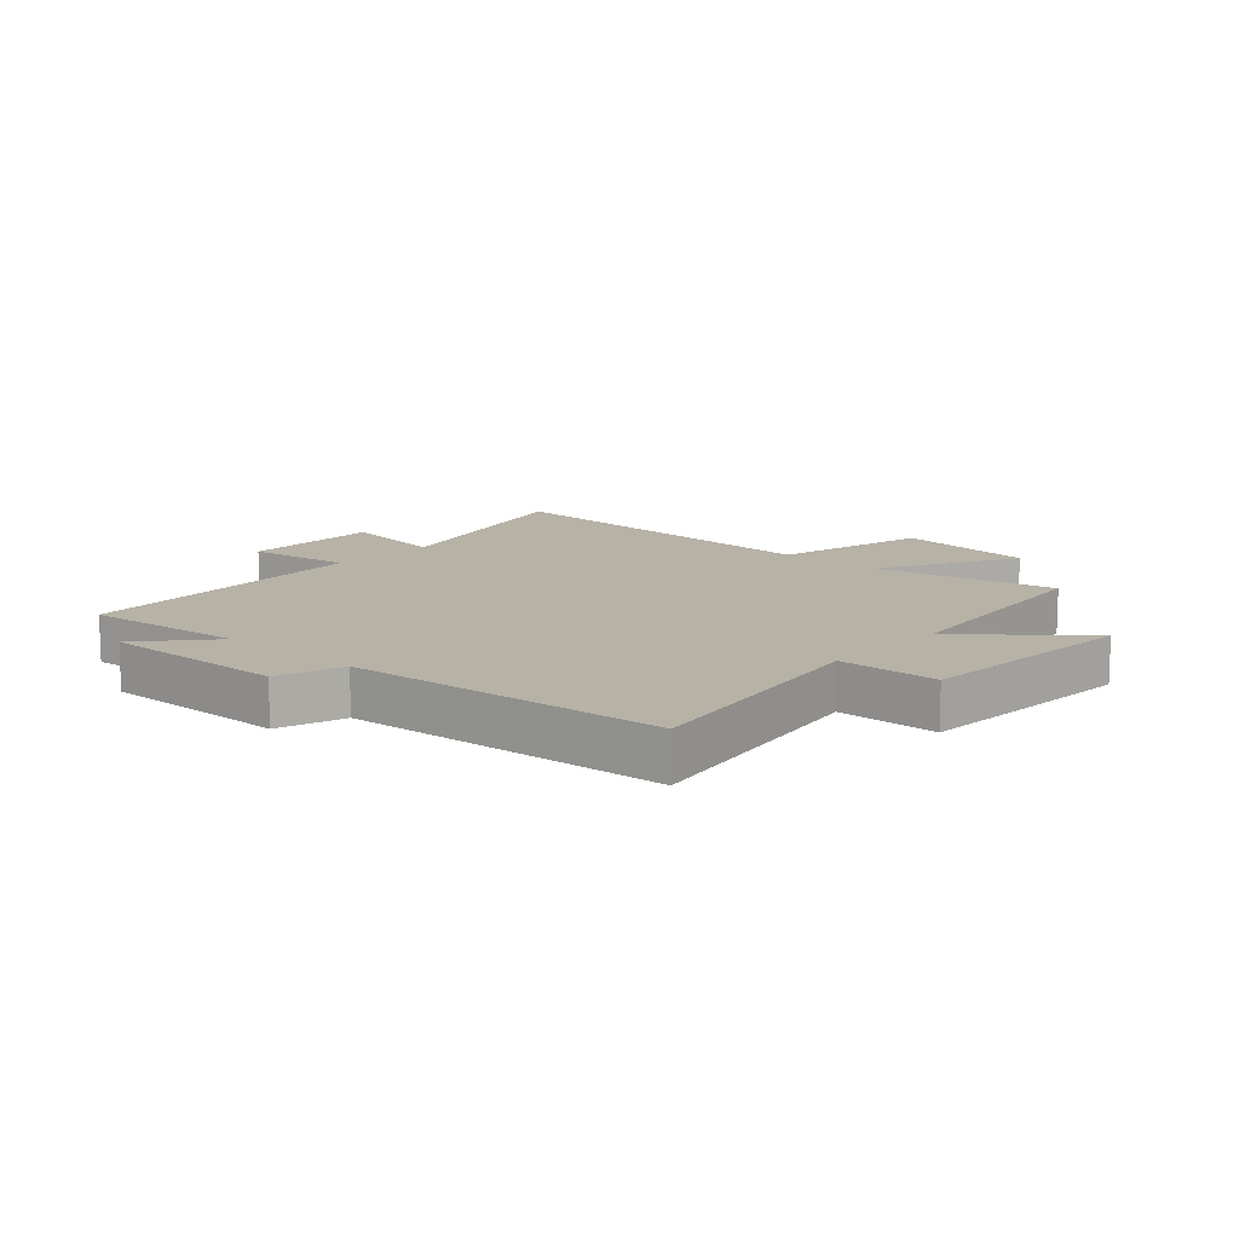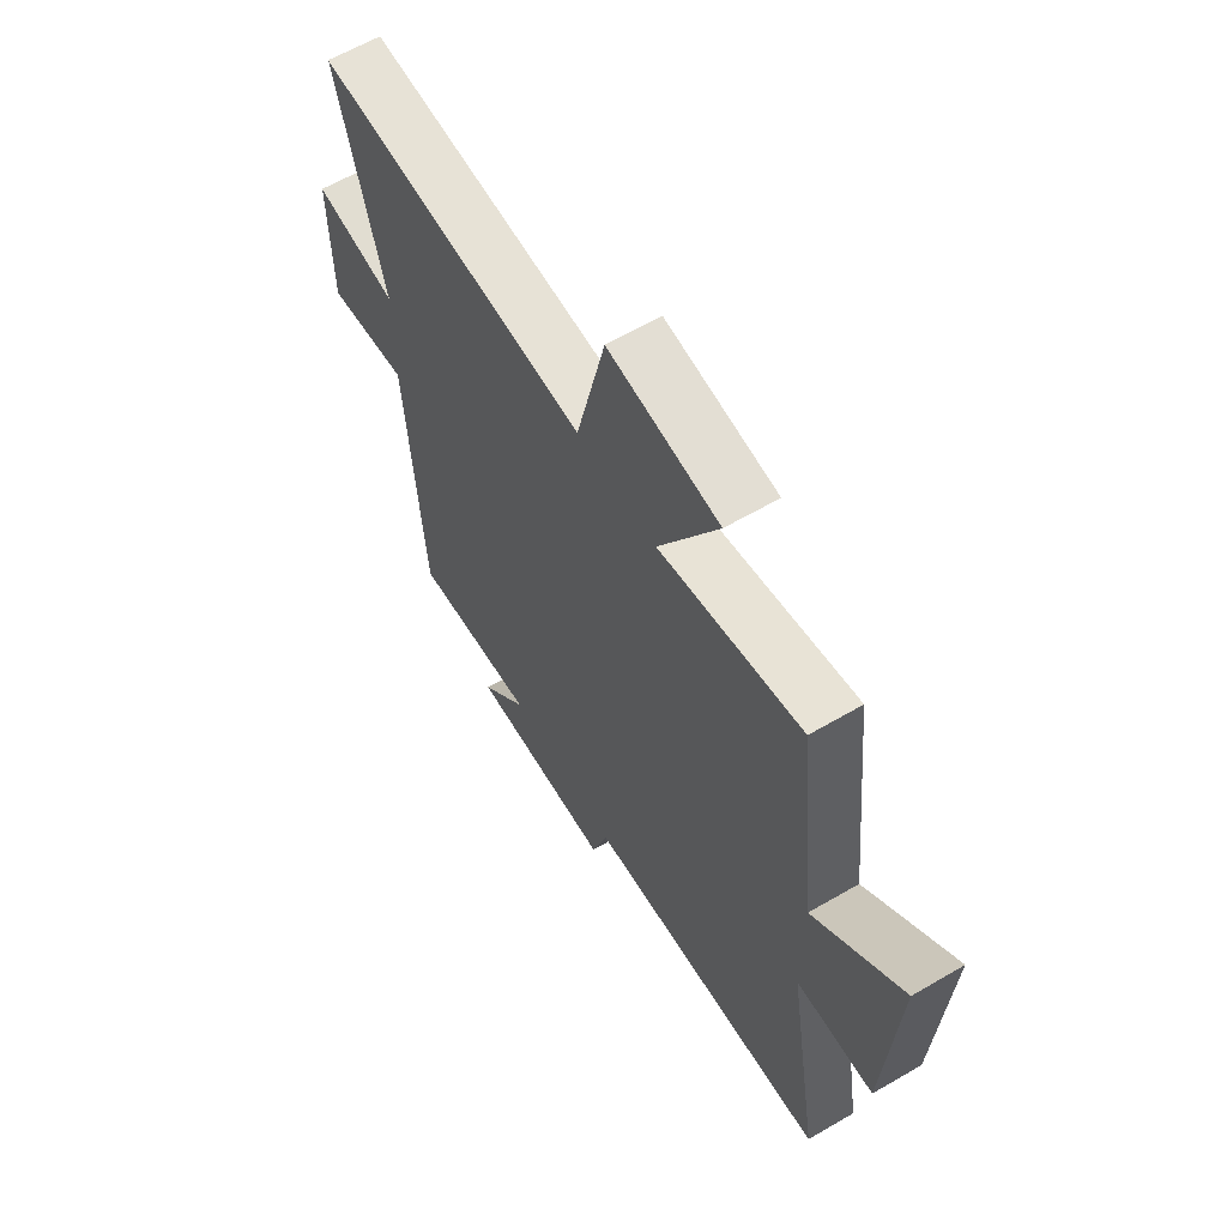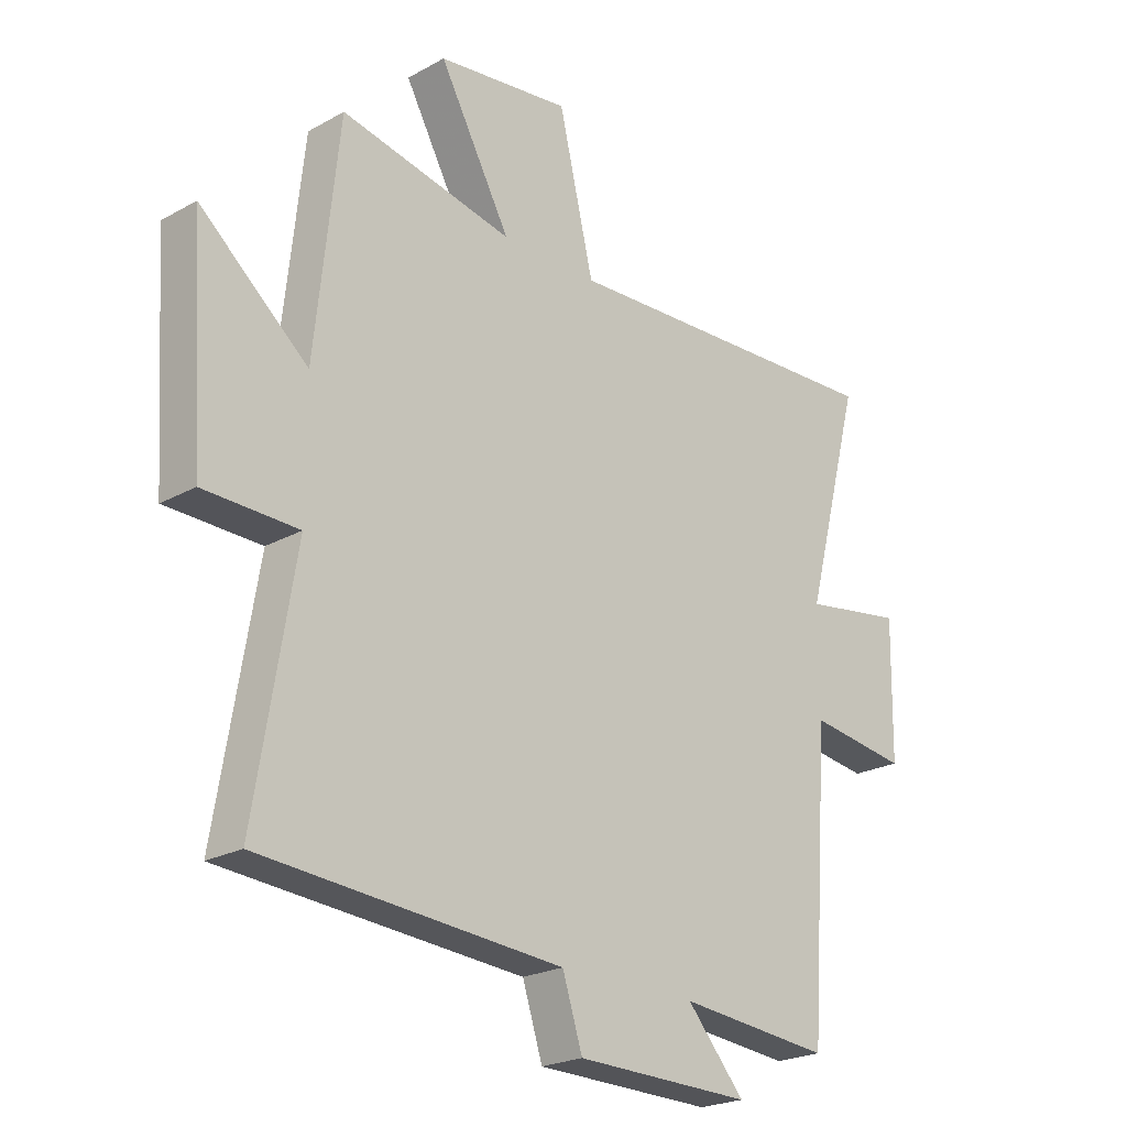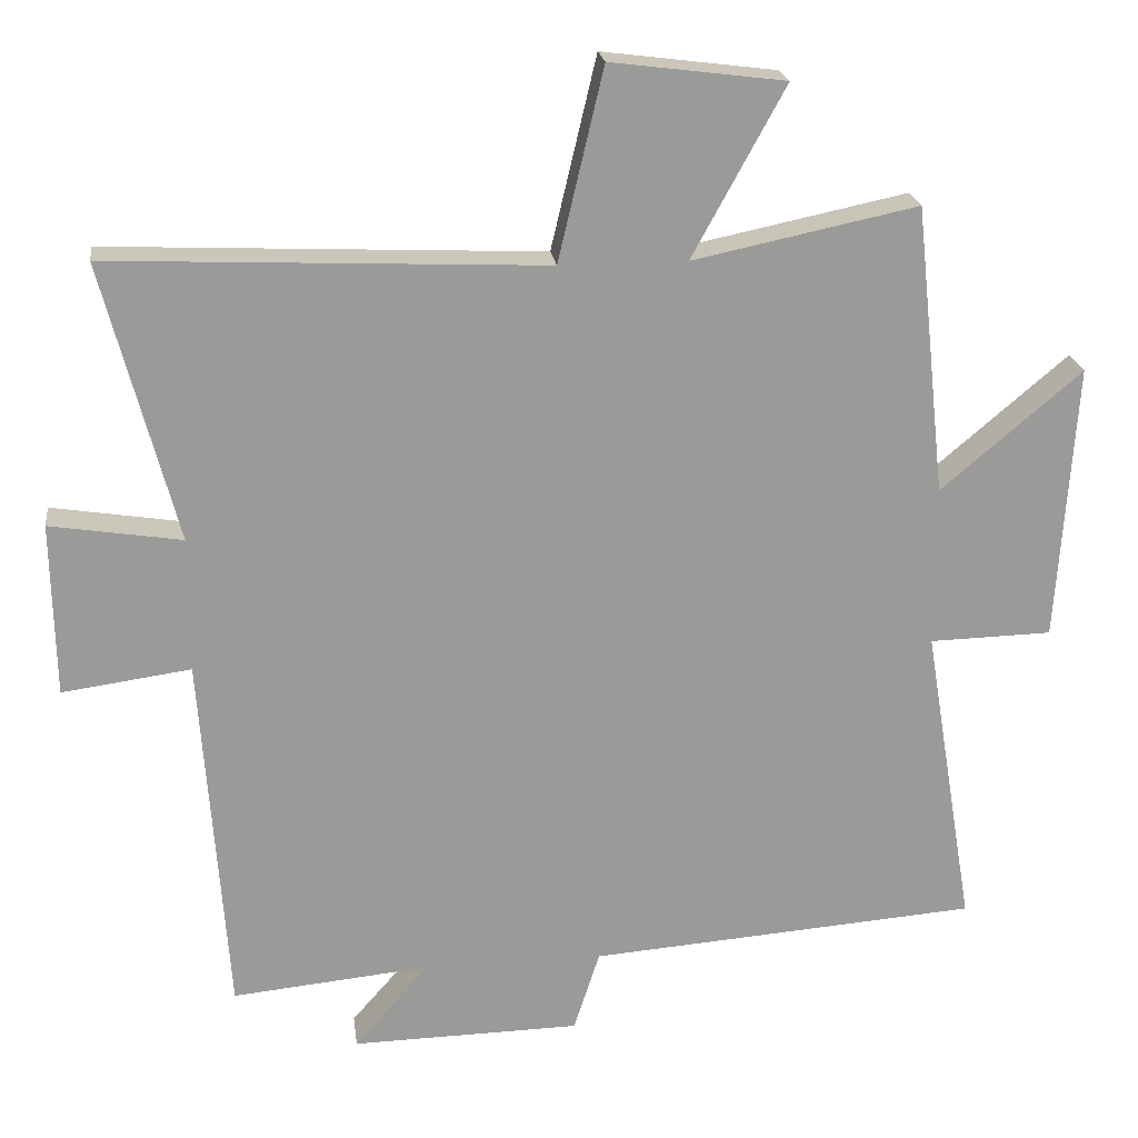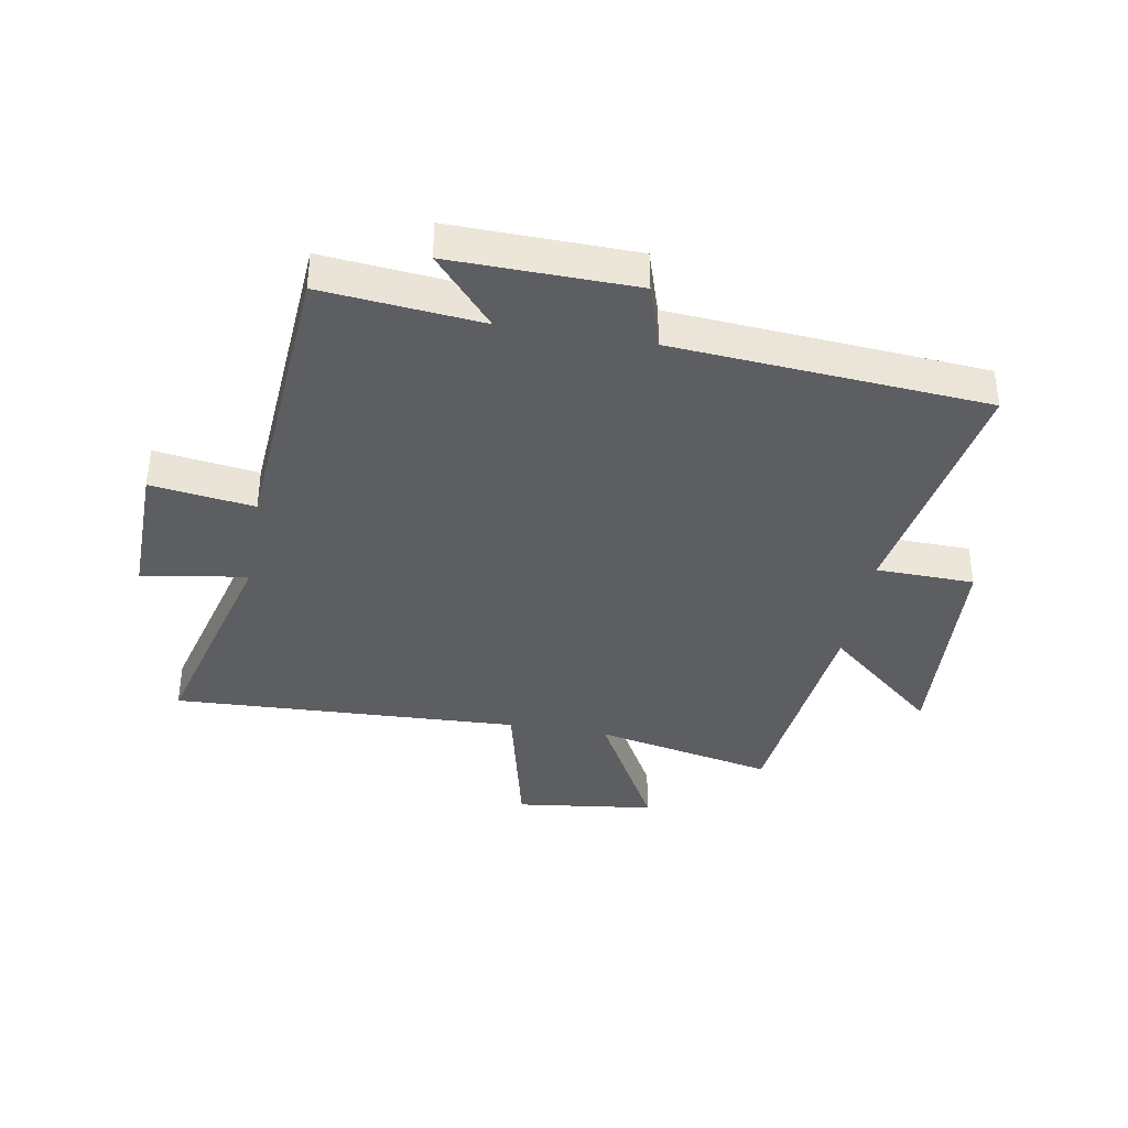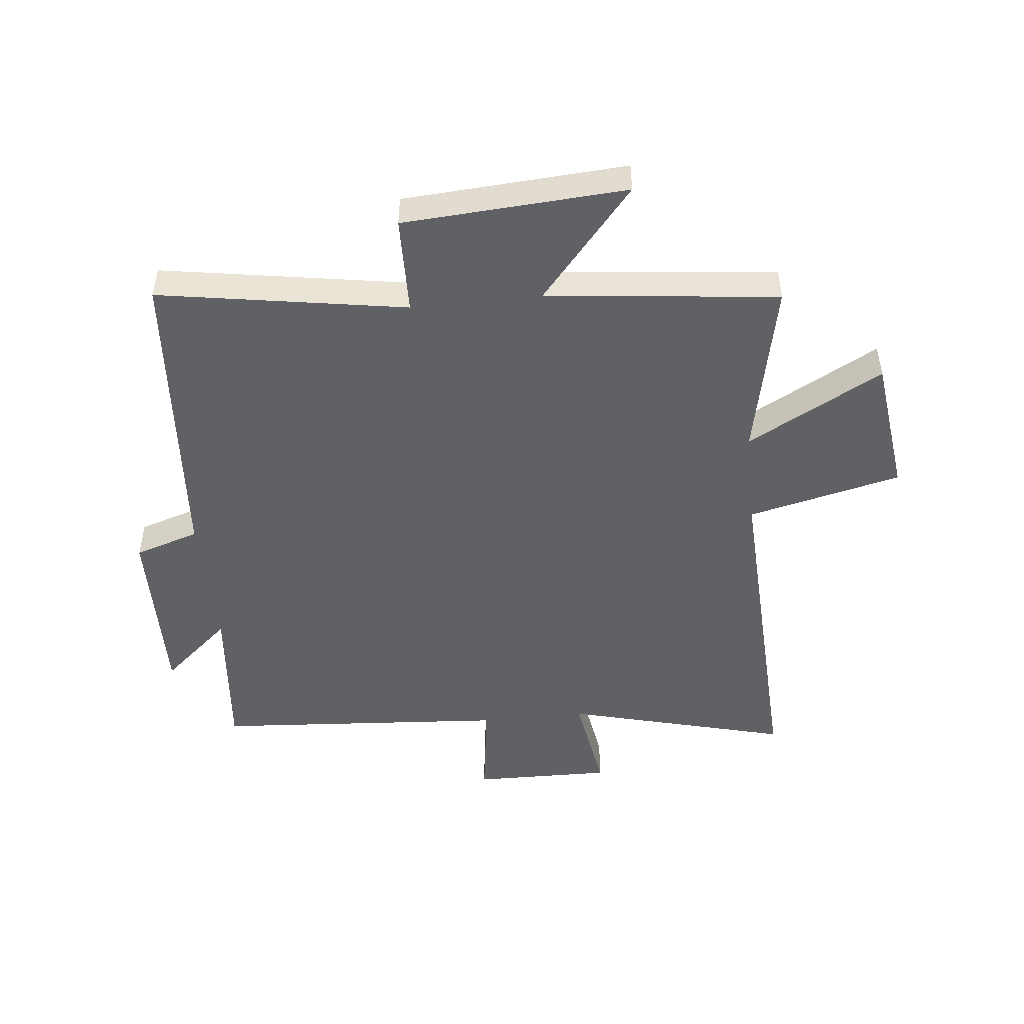
<metadata>
{"format":"obj","ext":"obj","renderer":"f3d","projection":"perspective","resolution":1024,"background":"white","views":[{"elev":12.3,"azim":-137.9,"up":"+Y"},{"elev":61.8,"azim":-120.7,"up":"+Z"},{"elev":-22.7,"azim":-46.4,"up":"+Z"},{"elev":21.2,"azim":172.7,"up":"+Z"},{"elev":-38.1,"azim":170.0,"up":"+Y"},{"elev":-48.5,"azim":-84.0,"up":"+Y"}]}
</metadata>
<code>
v -0.458 0.07 0.563
v -0.156 0.07 0.5
v -0.281 0.07 0.728
v -0.047 0.07 0.758
v 0.014 0.07 0.5
v 0.599 0.07 0.526
v 0.5 0.07 0.15
v 0.677 0.07 0.178
v 0.673 0.07 -0.056
v 0.5 0.07 -0.032
v 0.465 0.07 -0.526
v 0.198 0.07 -0.5
v 0.299 0.07 -0.615
v -0.009 0.07 -0.609
v -0.044 0.07 -0.5
v -0.569 0.07 -0.46
v -0.5 0.07 -0.045
v -0.665 0.07 -0.041
v -0.689 0.07 0.333
v -0.5 0.07 0.173
v -0.458 0 0.563
v -0.156 0 0.5
v -0.281 0 0.728
v -0.047 0 0.758
v 0.014 0 0.5
v 0.599 0 0.526
v 0.5 0 0.15
v 0.677 0 0.178
v 0.673 0 -0.056
v 0.5 0 -0.032
v 0.465 0 -0.526
v 0.198 0 -0.5
v 0.299 0 -0.615
v -0.009 0 -0.609
v -0.044 0 -0.5
v -0.569 0 -0.46
v -0.5 0 -0.045
v -0.665 0 -0.041
v -0.689 0 0.333
v -0.5 0 0.173
f 17 18 19 20
f 17 20 1 2
f 15 16 17 2
f 12 13 14 15
f 12 15 2
f 10 11 12 2
f 7 8 9 10
f 7 10 2
f 5 6 7
f 5 7 2
f 2 3 4 5
f 40 39 38 37
f 22 21 40 37
f 22 37 36 35
f 35 34 33 32
f 22 35 32
f 22 32 31 30
f 30 29 28 27
f 22 30 27
f 27 26 25
f 22 27 25
f 25 24 23 22
f 1 21 22 2
f 2 22 23 3
f 3 23 24 4
f 4 24 25 5
f 5 25 26 6
f 6 26 27 7
f 7 27 28 8
f 8 28 29 9
f 9 29 30 10
f 10 30 31 11
f 11 31 32 12
f 12 32 33 13
f 13 33 34 14
f 14 34 35 15
f 15 35 36 16
f 16 36 37 17
f 17 37 38 18
f 18 38 39 19
f 19 39 40 20
f 20 40 21 1

</code>
